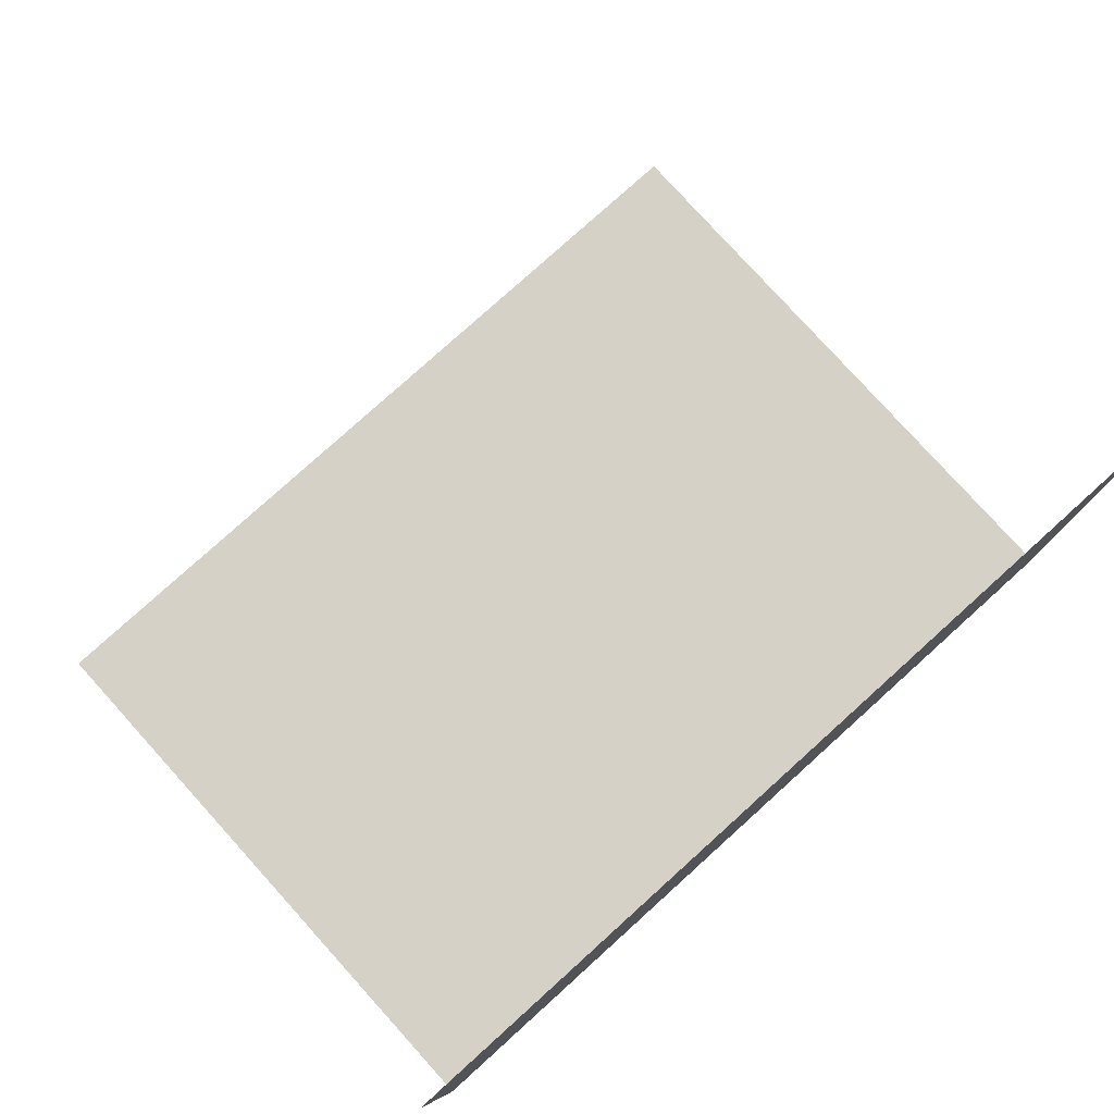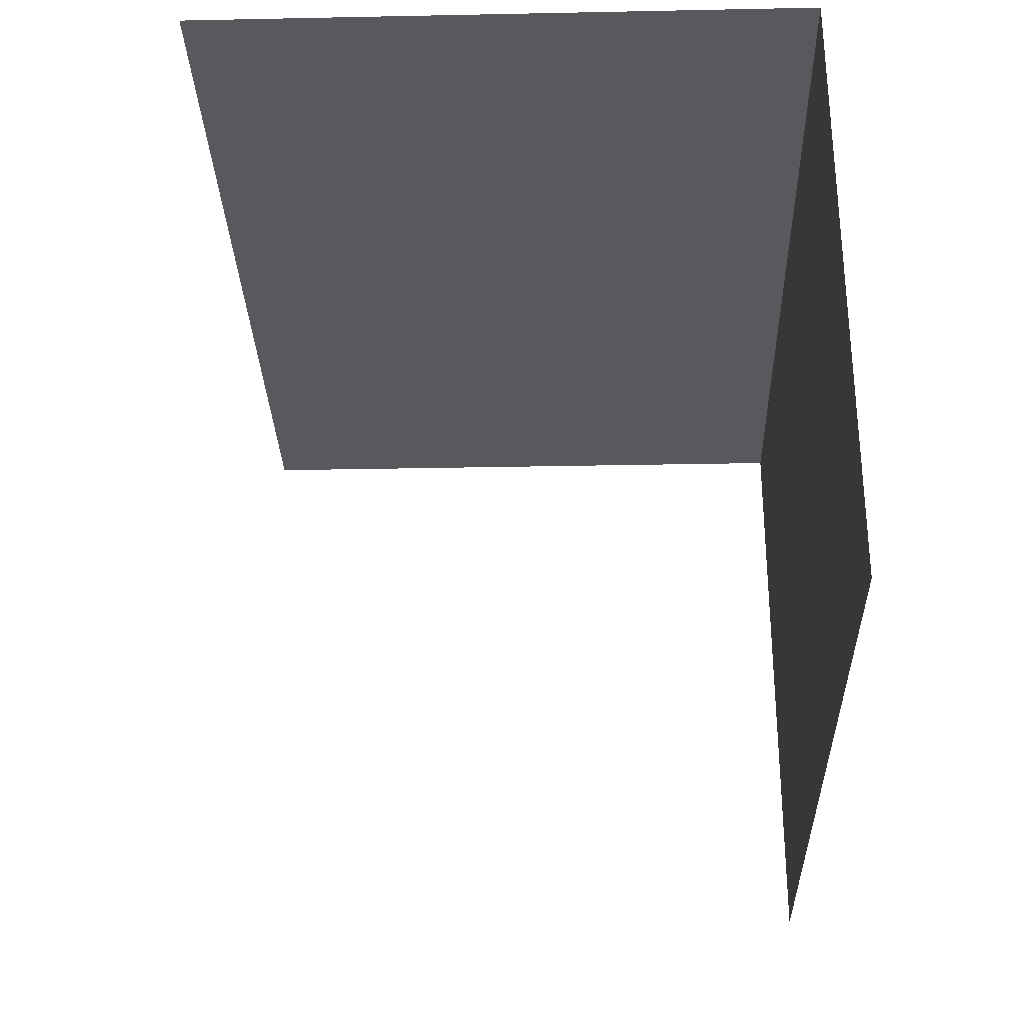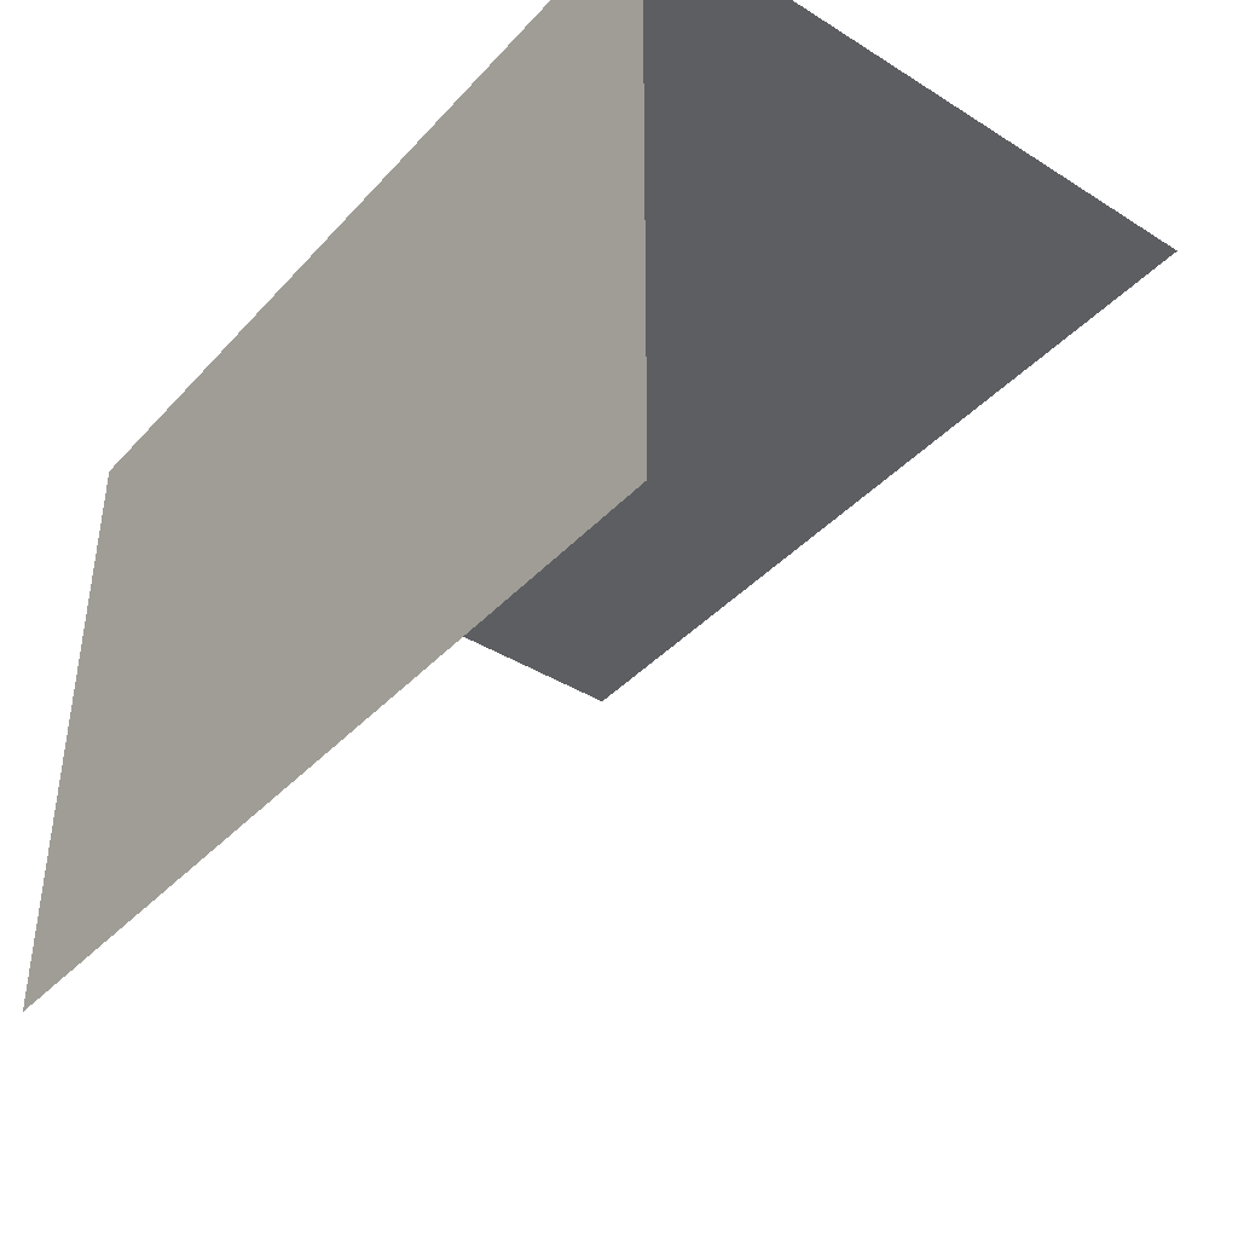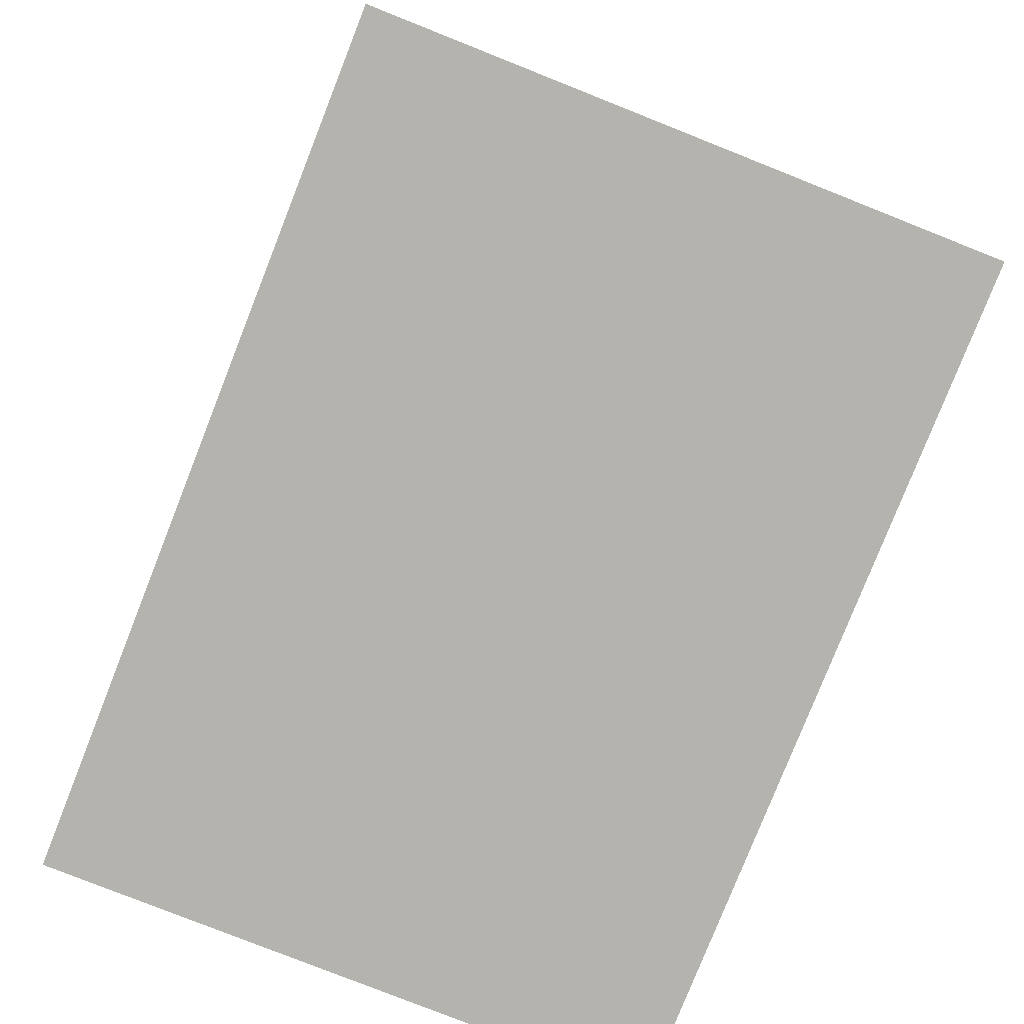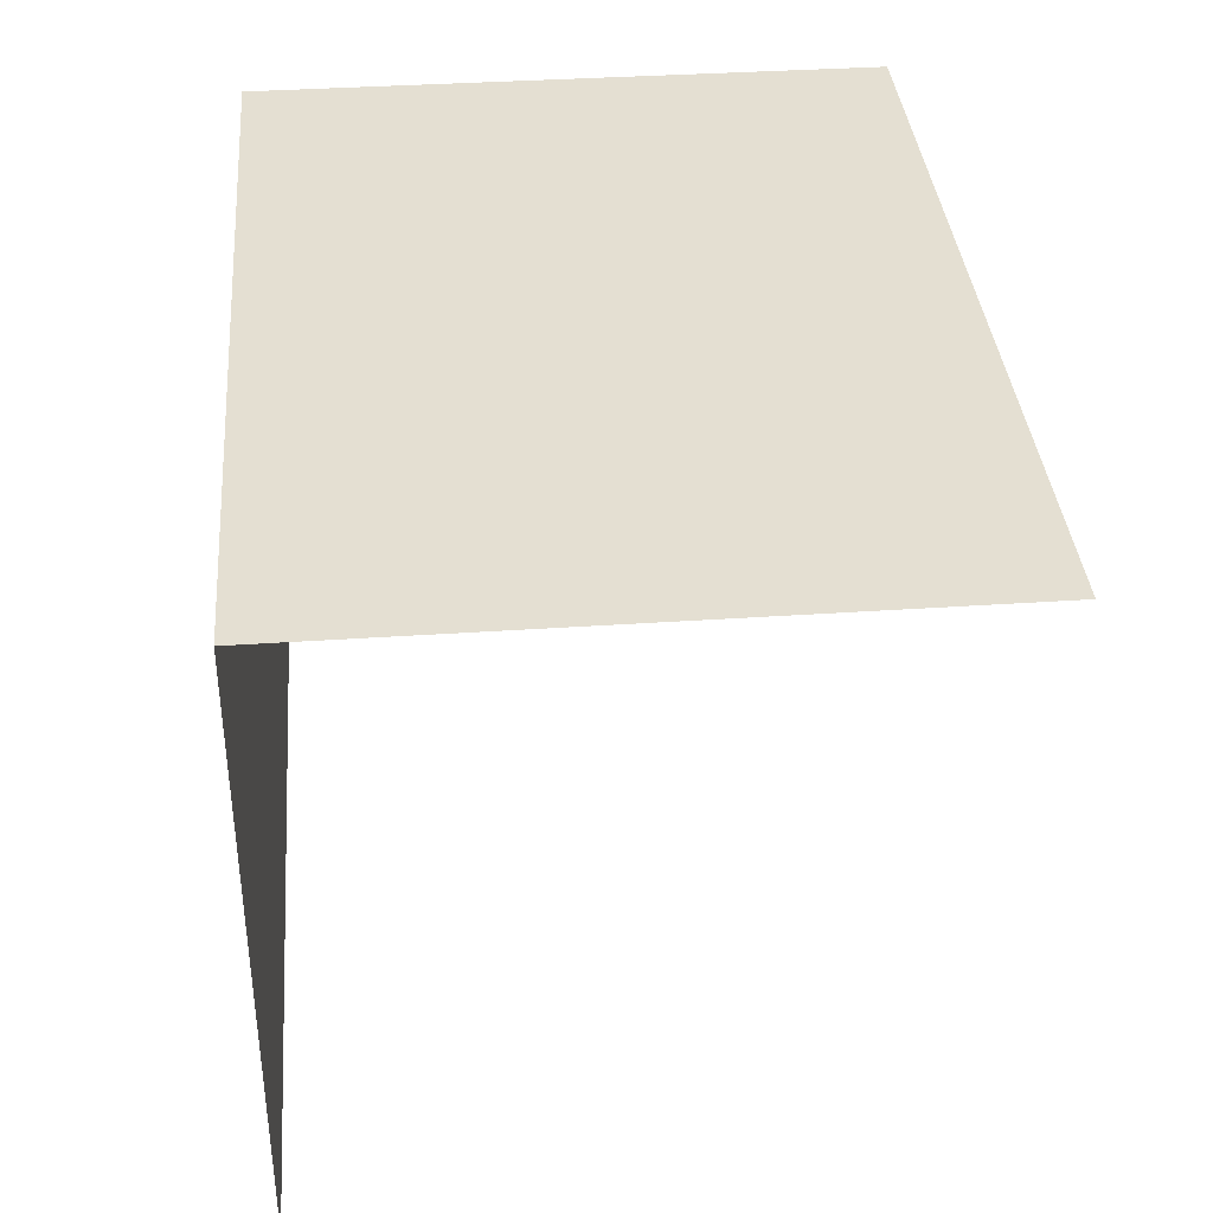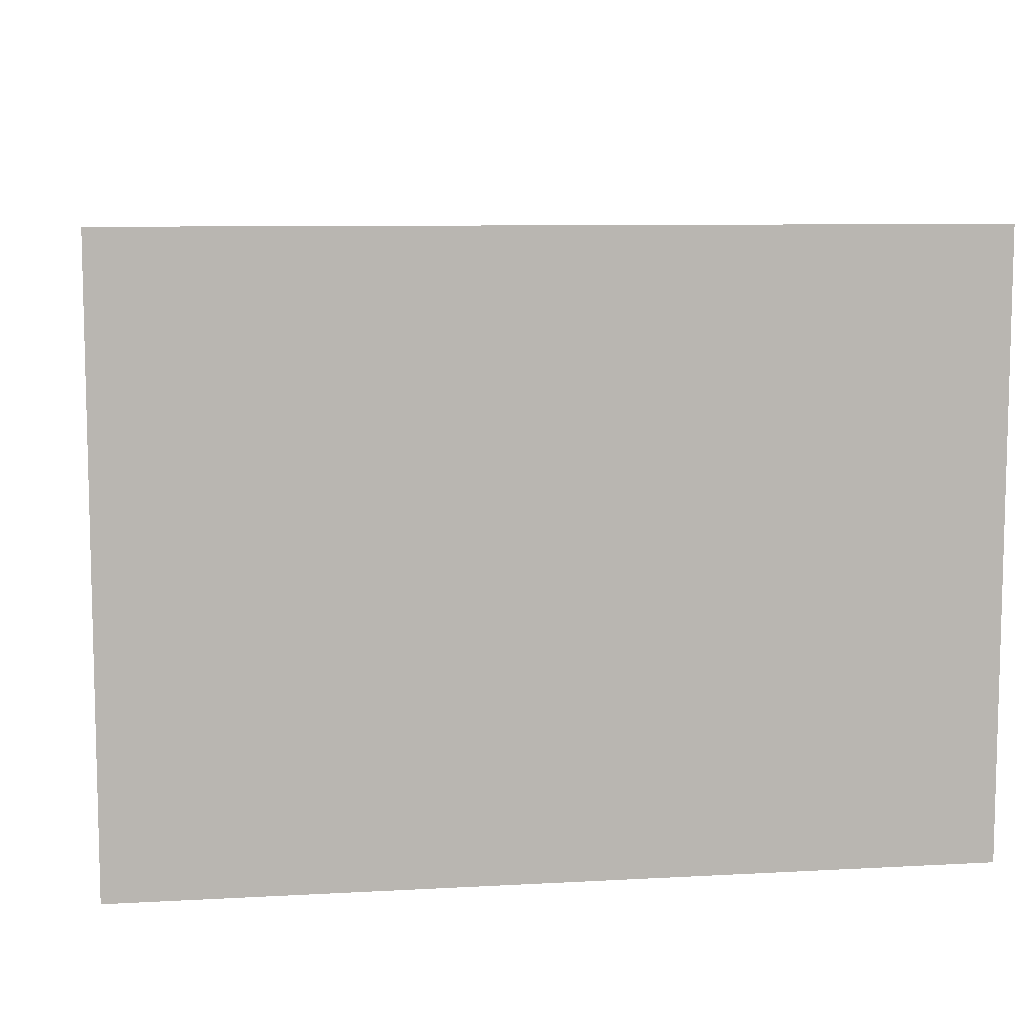
<metadata>
{"format":"obj","ext":"obj","renderer":"f3d","projection":"perspective","resolution":1024,"background":"white","views":[{"elev":78.8,"azim":137.9,"up":"+Z"},{"elev":-29.4,"azim":91.7,"up":"+Y"},{"elev":-38.9,"azim":-127.8,"up":"+Y"},{"elev":-79.9,"azim":-111.6,"up":"+Z"},{"elev":37.1,"azim":-95.0,"up":"+Y"},{"elev":8.6,"azim":171.5,"up":"+Z"}]}
</metadata>
<code>
o #ID86
v -0.7328 0.5449 -0.5454
v 0.689 -0.4803 -0.5454
v -0.7328 -0.4803 -0.5454
v 0.689 0.5449 -0.5454
v 0.689 0.5449 0.4798
v -0.7328 0.5449 -0.5454
v -0.7328 0.5449 0.4798
v 0.689 0.5449 -0.5454
f 1 2 3
f 3 2 1
f 2 1 4
f 4 1 2
f 5 6 7
f 7 6 5
f 6 5 8
f 8 5 6

</code>
